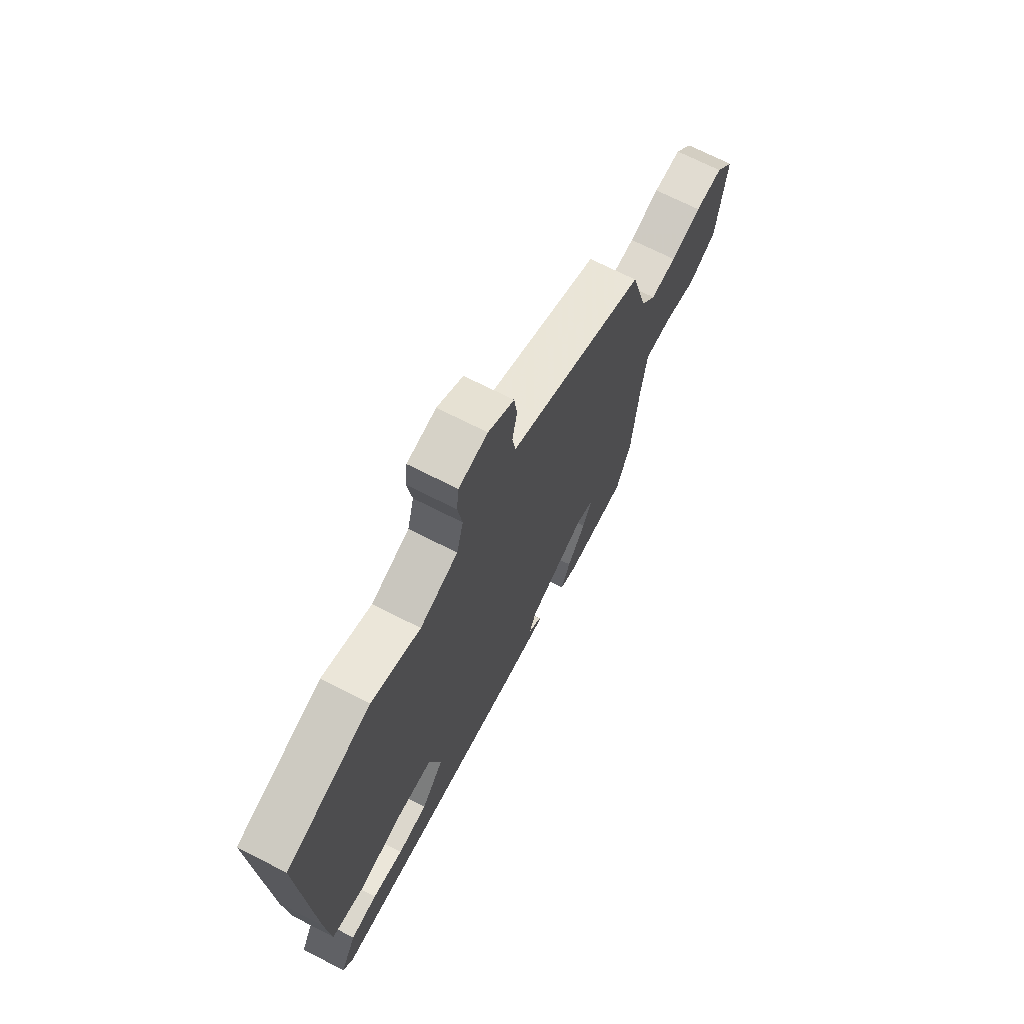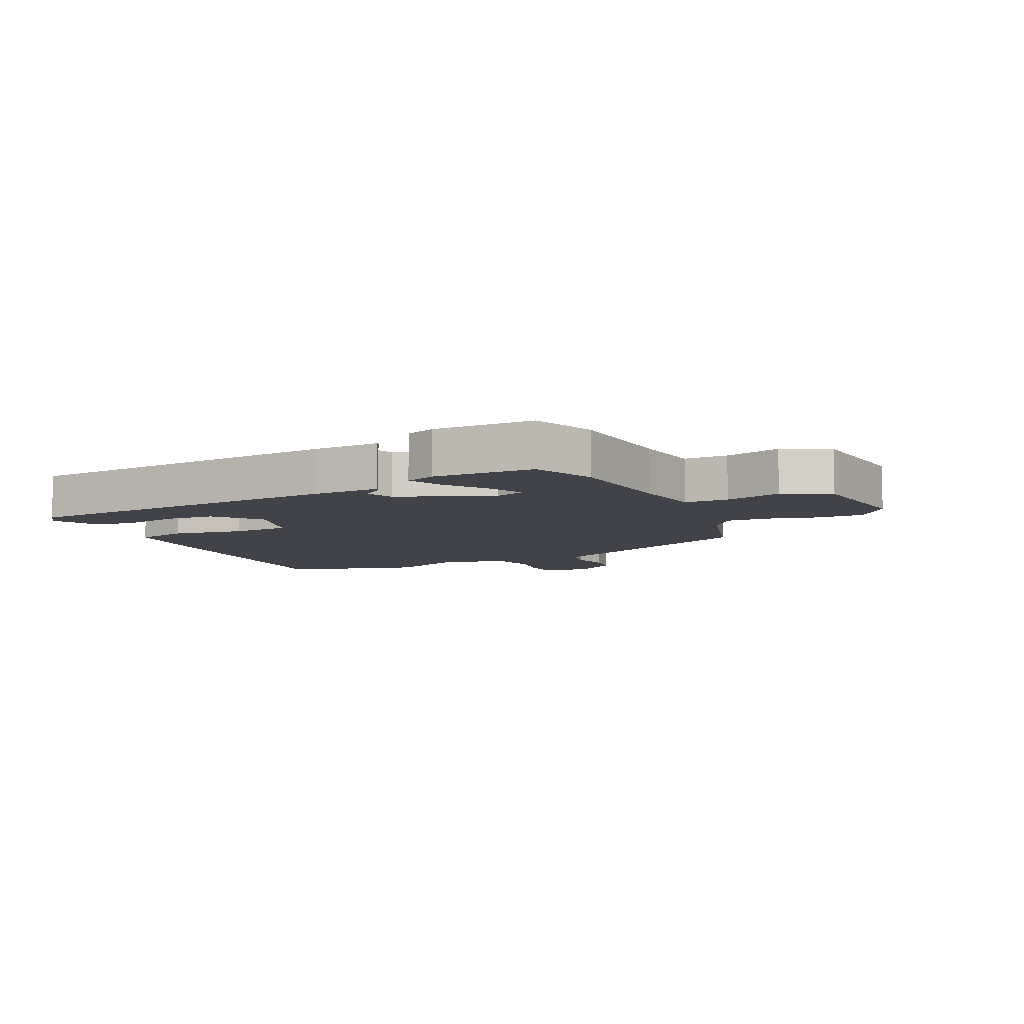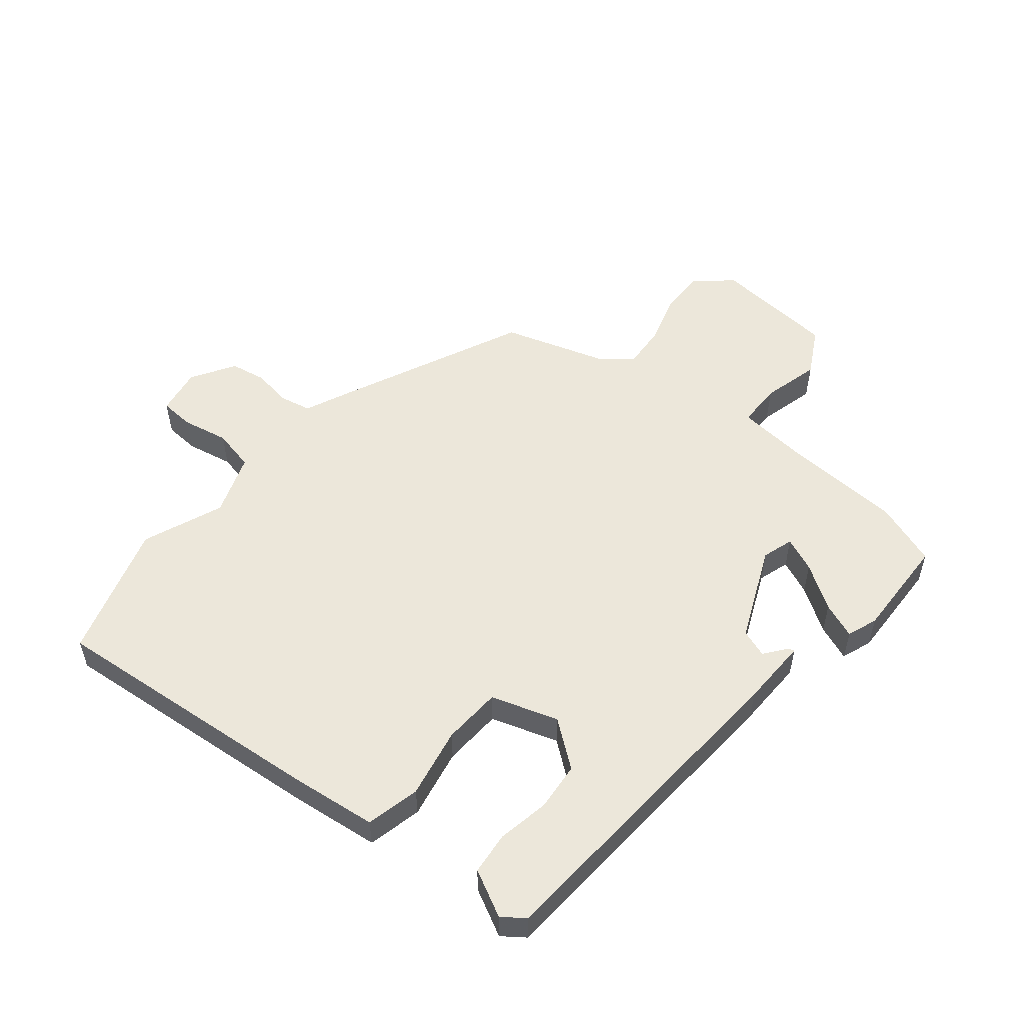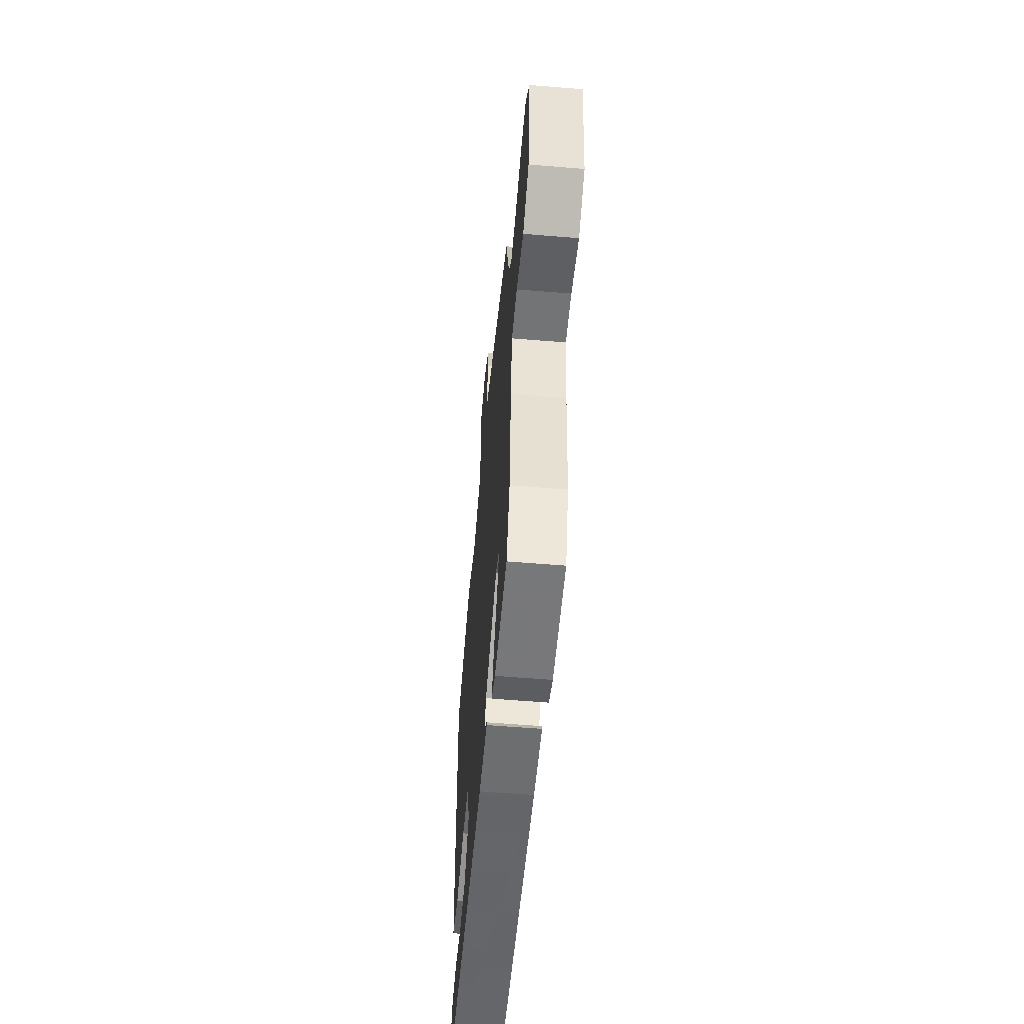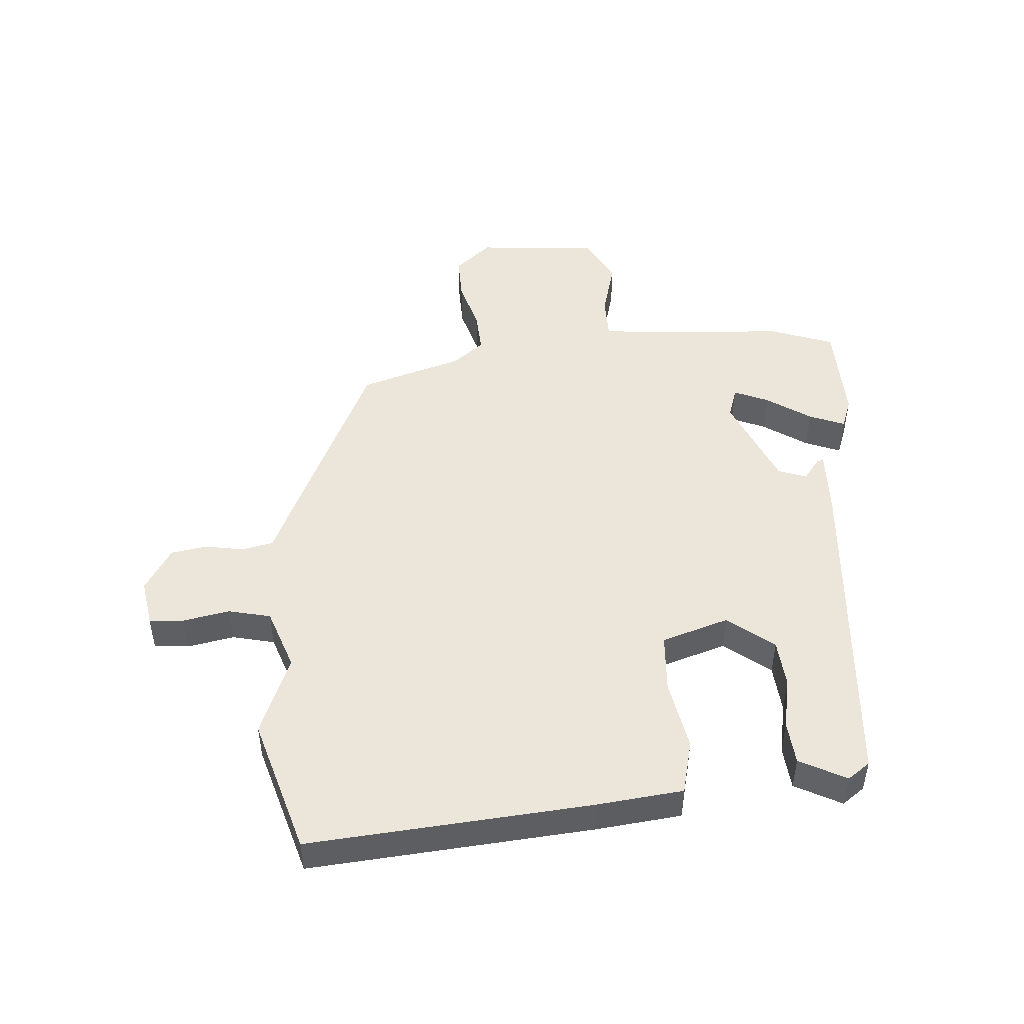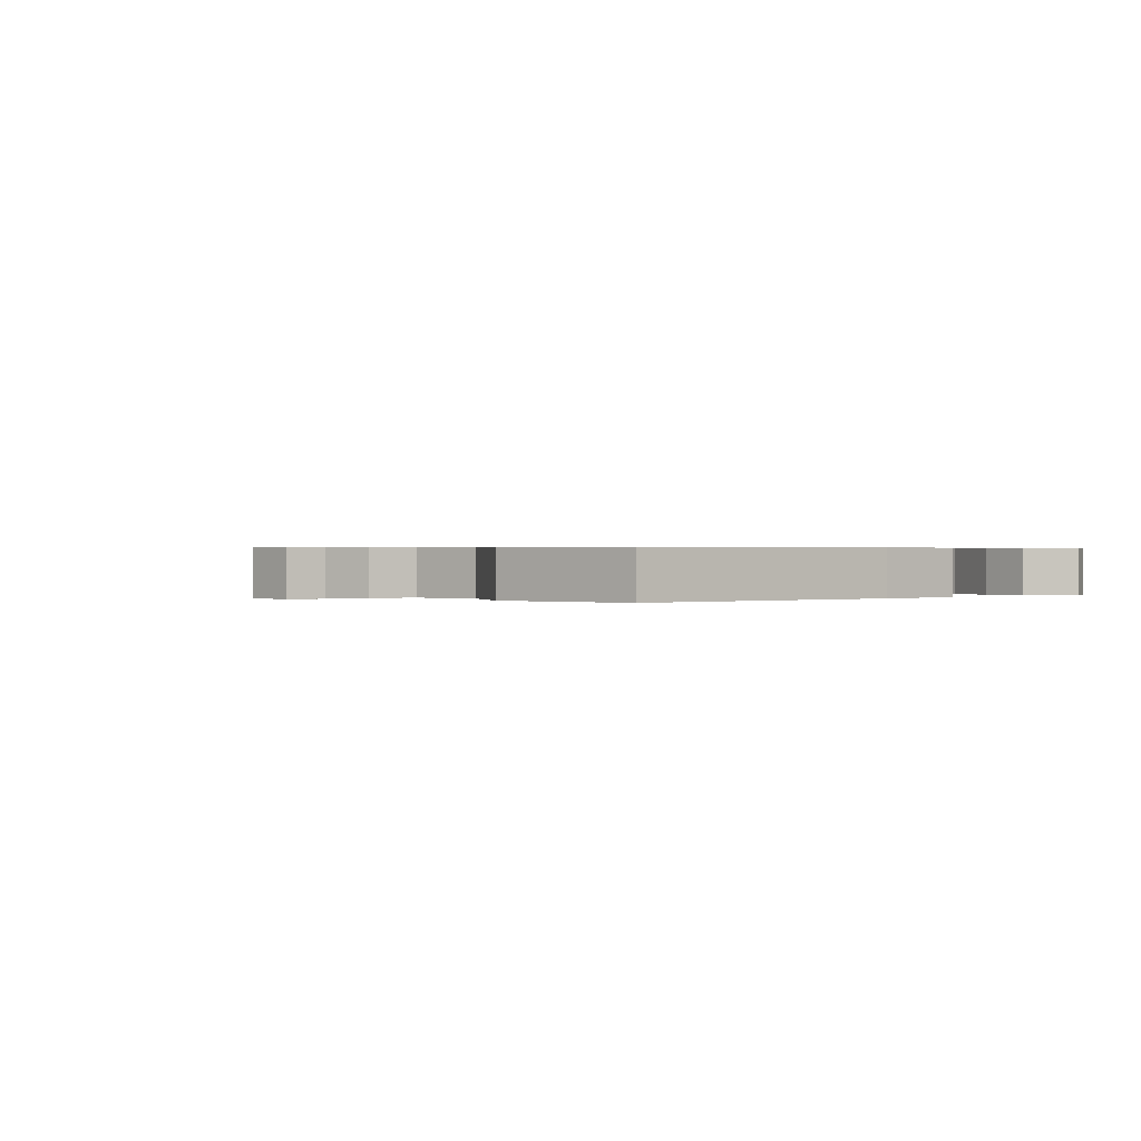
<metadata>
{"format":"obj","ext":"obj","renderer":"f3d","projection":"perspective","resolution":1024,"background":"white","views":[{"elev":69.9,"azim":117.1,"up":"+Z"},{"elev":-7.6,"azim":-155.2,"up":"+Y"},{"elev":53.8,"azim":127.1,"up":"+Y"},{"elev":-57.8,"azim":-94.9,"up":"+Z"},{"elev":48.2,"azim":83.9,"up":"+Y"},{"elev":0.4,"azim":53.5,"up":"+Y"}]}
</metadata>
<code>
v 0.301 0.07 0.553
v 0.523 0.07 0.494
v 0.5 0.07 0.037
v 0.489 0.07 -0.104
v 0.402 0.07 -0.128
v 0.287 0.07 -0.11
v 0.191 0.07 -0.119
v 0.16 0.07 -0.229
v 0.22 0.07 -0.301
v 0.299 0.07 -0.305
v 0.382 0.07 -0.286
v 0.452 0.07 -0.29
v 0.494 0.07 -0.364
v 0.469 0.07 -0.401
v -0.073 0.07 -0.459
v -0.185 0.07 -0.466
v -0.181 0.07 -0.455
v -0.147 0.07 -0.427
v -0.165 0.07 -0.382
v -0.319 0.07 -0.322
v -0.369 0.07 -0.34
v -0.343 0.07 -0.395
v -0.293 0.07 -0.465
v -0.268 0.07 -0.522
v -0.317 0.07 -0.542
v -0.483 0.07 -0.543
v -0.524 0.07 -0.44
v -0.541 0.07 -0.249
v -0.557 0.07 -0.131
v -0.629 0.07 -0.133
v -0.721 0.07 -0.161
v -0.798 0.07 -0.123
v -0.822 0.07 0.075
v -0.773 0.07 0.136
v -0.698 0.07 0.137
v -0.616 0.07 0.116
v -0.546 0.07 0.114
v -0.507 0.07 0.166
v -0.461 0.07 0.334
v -0.161 0.07 0.485
v -0.091 0.07 0.519
v -0.082 0.07 0.572
v -0.095 0.07 0.633
v -0.087 0.07 0.692
v -0.018 0.07 0.738
v 0.059 0.07 0.728
v 0.065 0.07 0.672
v 0.053 0.07 0.596
v 0.071 0.07 0.528
v 0.172 0.07 0.496
v 0.301 0 0.553
v 0.523 0 0.494
v 0.5 0 0.037
v 0.489 0 -0.104
v 0.402 0 -0.128
v 0.287 0 -0.11
v 0.191 0 -0.119
v 0.16 0 -0.229
v 0.22 0 -0.301
v 0.299 0 -0.305
v 0.382 0 -0.286
v 0.452 0 -0.29
v 0.494 0 -0.364
v 0.469 0 -0.401
v -0.073 0 -0.459
v -0.185 0 -0.466
v -0.181 0 -0.455
v -0.147 0 -0.427
v -0.165 0 -0.382
v -0.319 0 -0.322
v -0.369 0 -0.34
v -0.343 0 -0.395
v -0.293 0 -0.465
v -0.268 0 -0.522
v -0.317 0 -0.542
v -0.483 0 -0.543
v -0.524 0 -0.44
v -0.541 0 -0.249
v -0.557 0 -0.131
v -0.629 0 -0.133
v -0.721 0 -0.161
v -0.798 0 -0.123
v -0.822 0 0.075
v -0.773 0 0.136
v -0.698 0 0.137
v -0.616 0 0.116
v -0.546 0 0.114
v -0.507 0 0.166
v -0.461 0 0.334
v -0.161 0 0.485
v -0.091 0 0.519
v -0.082 0 0.572
v -0.095 0 0.633
v -0.087 0 0.692
v -0.018 0 0.738
v 0.059 0 0.728
v 0.065 0 0.672
v 0.053 0 0.596
v 0.071 0 0.528
v 0.172 0 0.496
f 45 46 47 48
f 45 48 49
f 42 43 44 45
f 41 42 45 49
f 38 39 40 41
f 37 38 41 49
f 33 34 35 36
f 33 36 37
f 30 31 32 33
f 29 30 33 37
f 28 29 37 49
f 22 23 24 25
f 21 22 25 26
f 15 16 17 18
f 15 18 19
f 14 15 19
f 13 14 19 20
f 10 11 12 13
f 9 10 13 20
f 3 4 5 6
f 3 6 7
f 50 1 2 3
f 50 3 7
f 49 50 7 8
f 28 49 8
f 21 26 27 28
f 20 21 28
f 8 9 20 28
f 98 97 96 95
f 99 98 95
f 95 94 93 92
f 99 95 92 91
f 91 90 89 88
f 99 91 88 87
f 86 85 84 83
f 87 86 83
f 83 82 81 80
f 87 83 80 79
f 99 87 79 78
f 75 74 73 72
f 76 75 72 71
f 68 67 66 65
f 69 68 65
f 69 65 64
f 70 69 64 63
f 63 62 61 60
f 70 63 60 59
f 56 55 54 53
f 57 56 53
f 53 52 51 100
f 57 53 100
f 58 57 100 99
f 58 99 78
f 78 77 76 71
f 78 71 70
f 78 70 59 58
f 1 51 52 2
f 2 52 53 3
f 3 53 54 4
f 4 54 55 5
f 5 55 56 6
f 6 56 57 7
f 7 57 58 8
f 8 58 59 9
f 9 59 60 10
f 10 60 61 11
f 11 61 62 12
f 12 62 63 13
f 13 63 64 14
f 14 64 65 15
f 15 65 66 16
f 16 66 67 17
f 17 67 68 18
f 18 68 69 19
f 19 69 70 20
f 20 70 71 21
f 21 71 72 22
f 22 72 73 23
f 23 73 74 24
f 24 74 75 25
f 25 75 76 26
f 26 76 77 27
f 27 77 78 28
f 28 78 79 29
f 29 79 80 30
f 30 80 81 31
f 31 81 82 32
f 32 82 83 33
f 33 83 84 34
f 34 84 85 35
f 35 85 86 36
f 36 86 87 37
f 37 87 88 38
f 38 88 89 39
f 39 89 90 40
f 40 90 91 41
f 41 91 92 42
f 42 92 93 43
f 43 93 94 44
f 44 94 95 45
f 45 95 96 46
f 46 96 97 47
f 47 97 98 48
f 48 98 99 49
f 49 99 100 50
f 50 100 51 1

</code>
